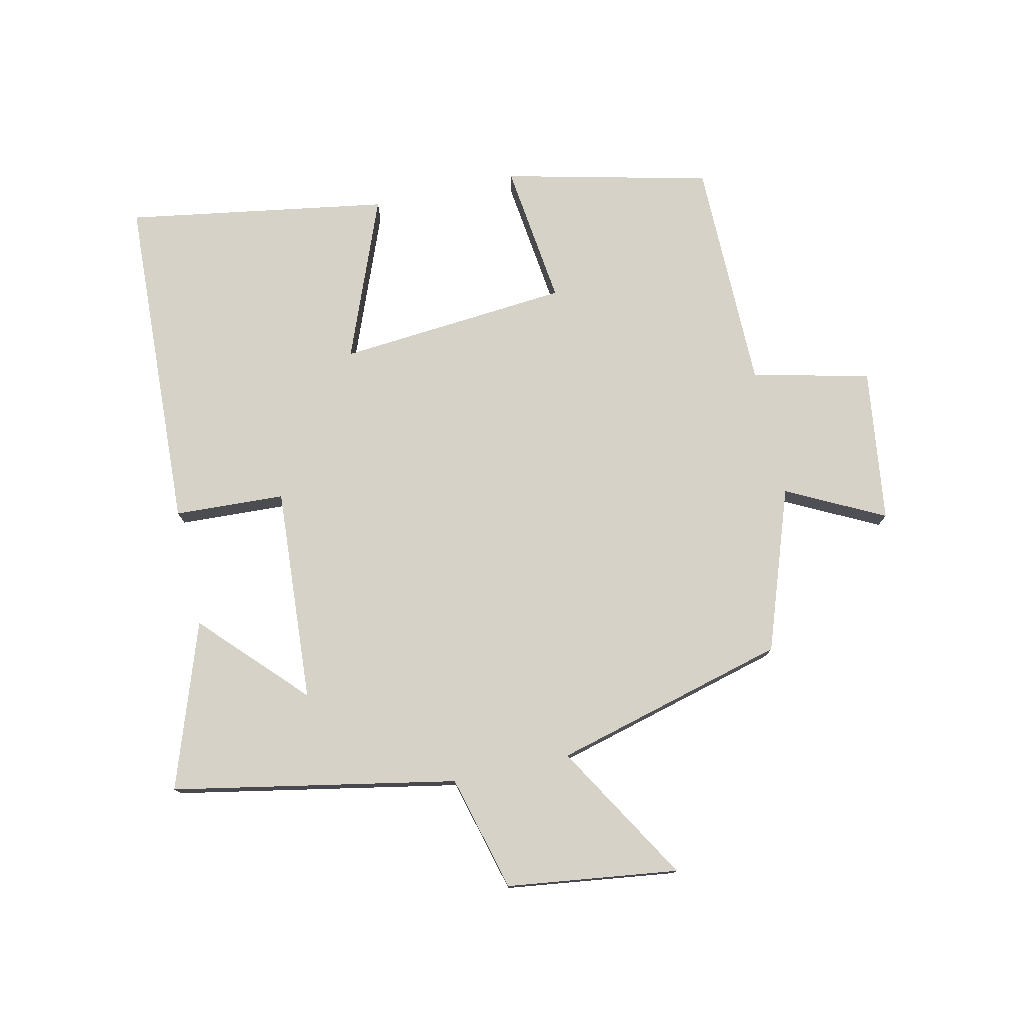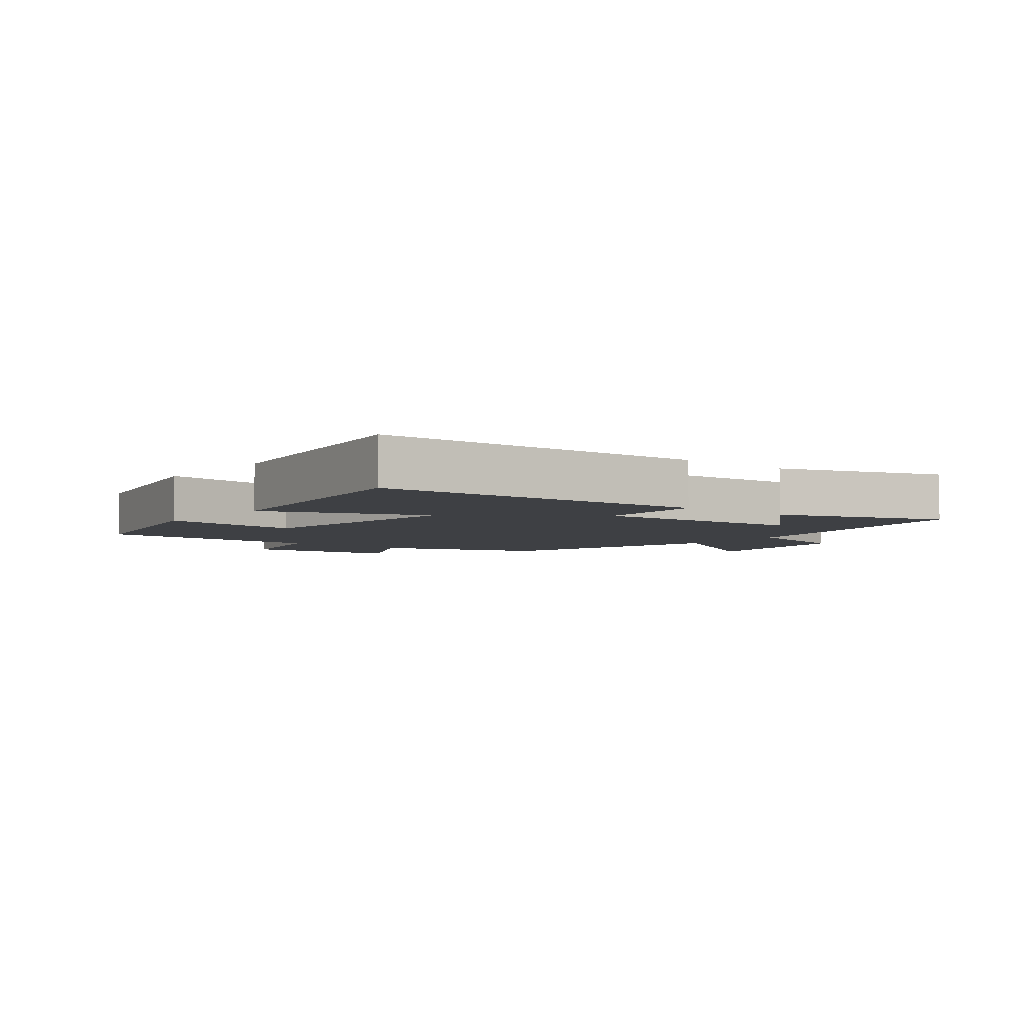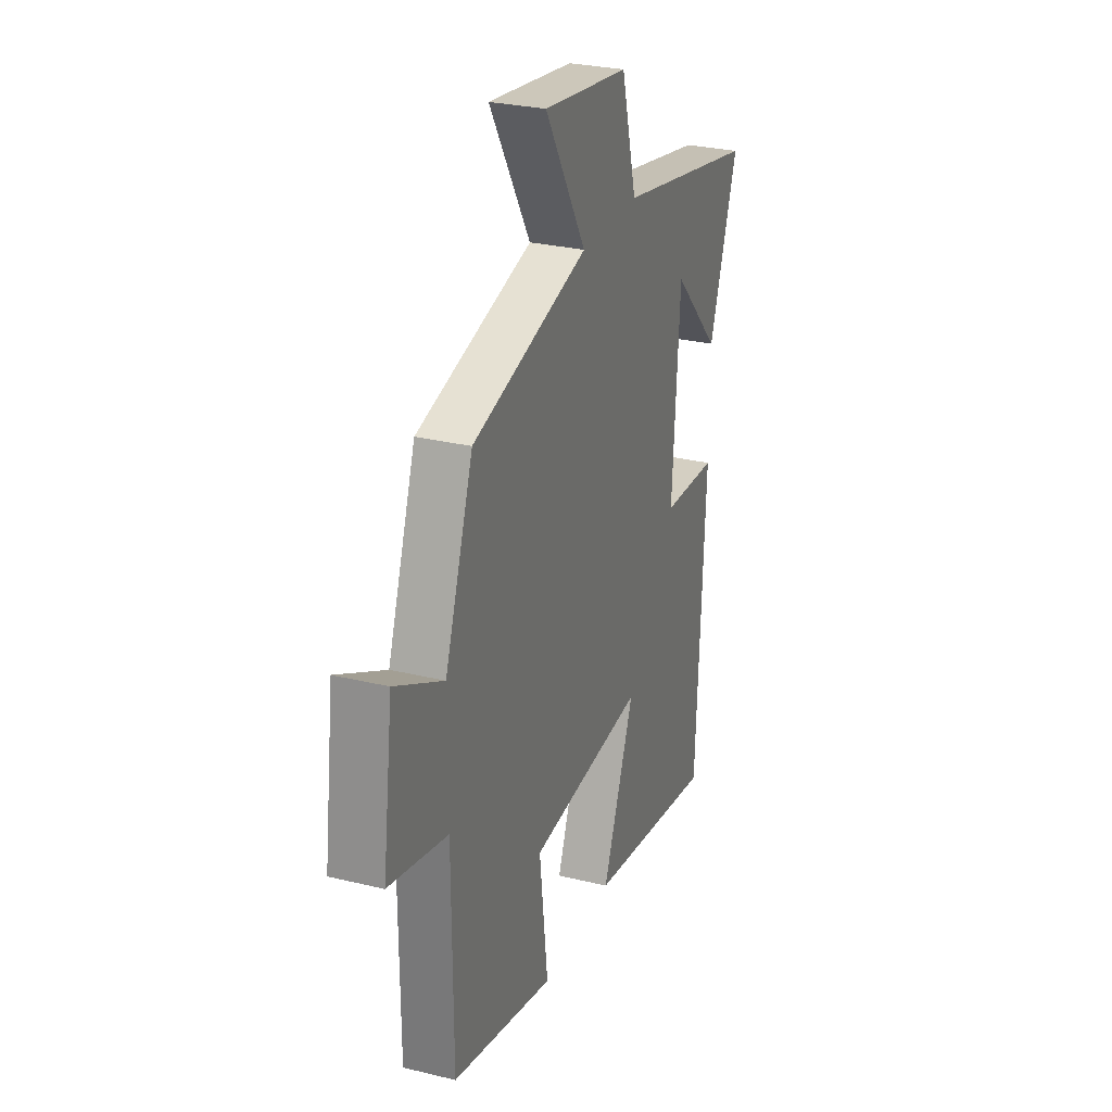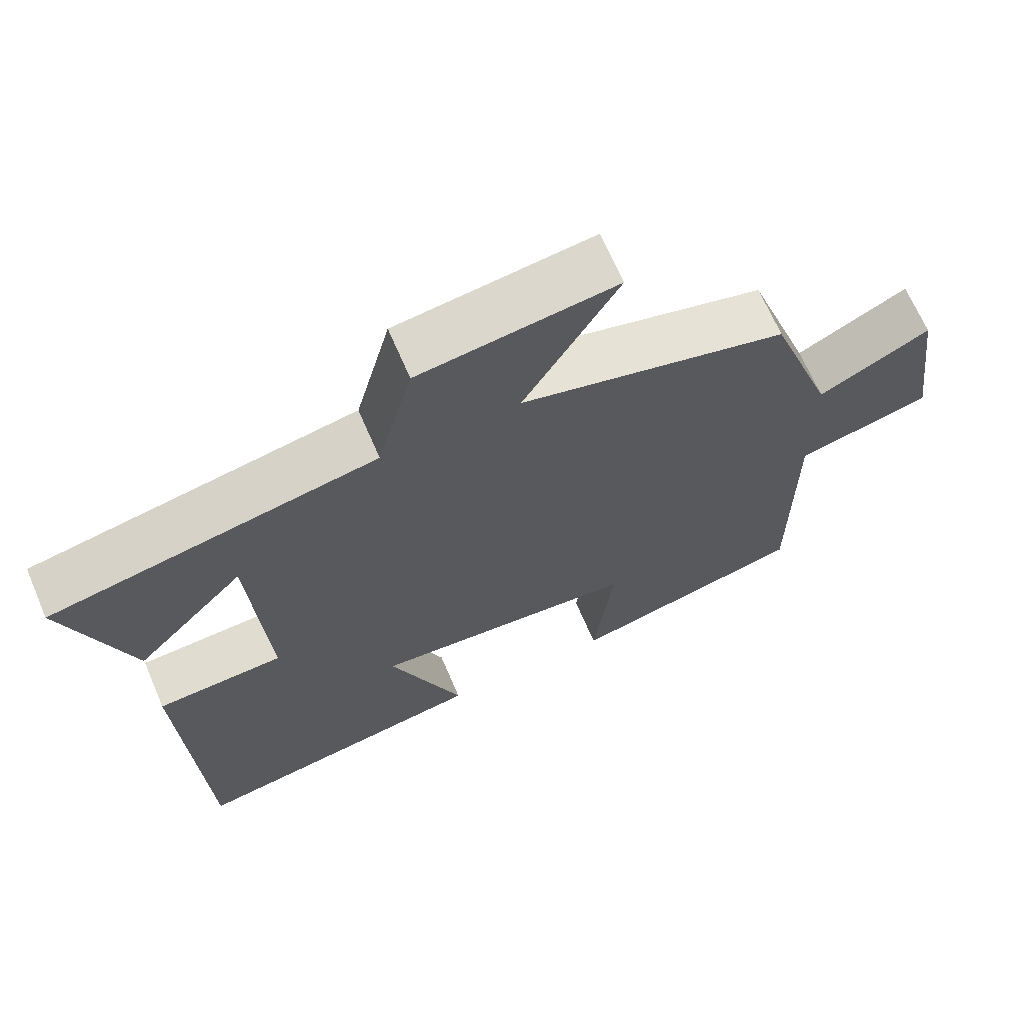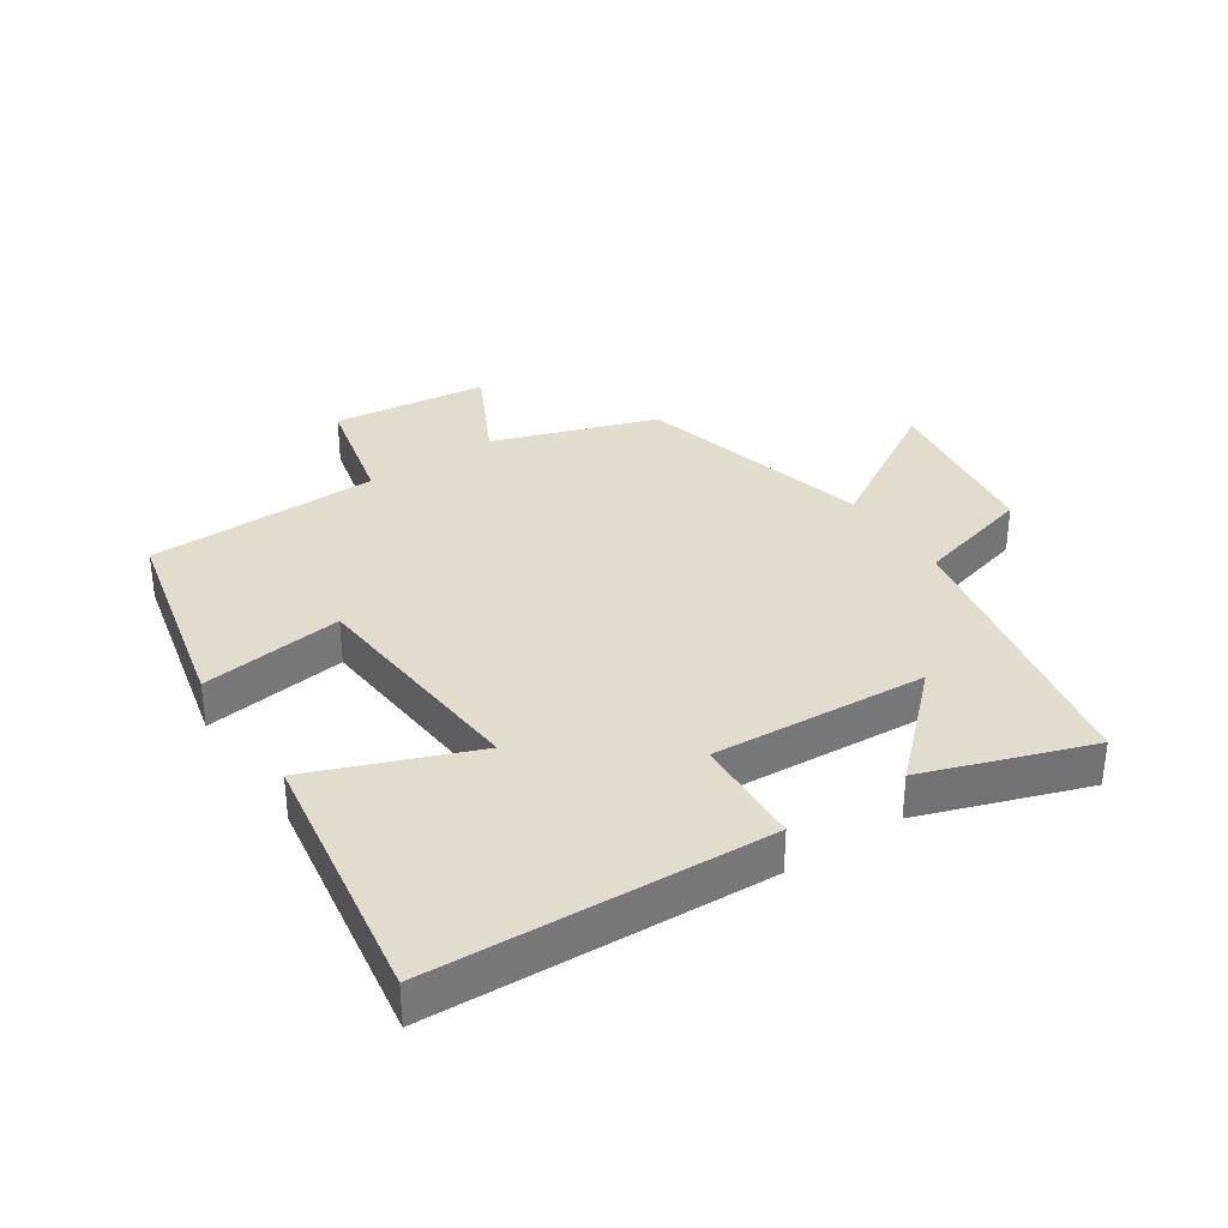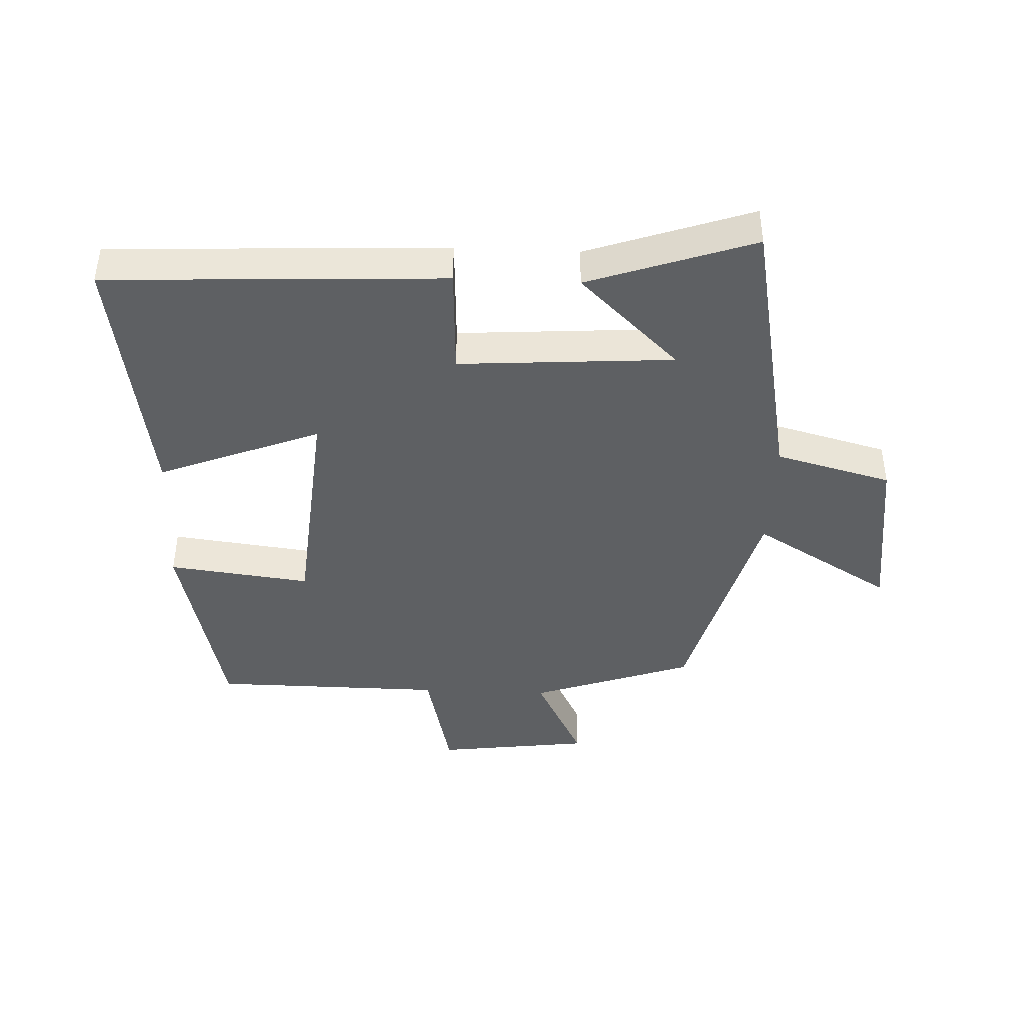
<metadata>
{"format":"obj","ext":"obj","renderer":"f3d","projection":"perspective","resolution":1024,"background":"white","views":[{"elev":77.3,"azim":-12.7,"up":"+Y"},{"elev":-4.7,"azim":-128.9,"up":"+Y"},{"elev":28.1,"azim":110.3,"up":"+Z"},{"elev":67.1,"azim":-23.2,"up":"+Z"},{"elev":34.6,"azim":-123.9,"up":"+Y"},{"elev":-42.4,"azim":-92.6,"up":"+Y"}]}
</metadata>
<code>
v -0.473 0.07 -0.568
v -0.5 0.07 -0.037
v -0.326 0.07 -0.028
v -0.35 0.07 0.31
v -0.5 0.07 0.153
v -0.591 0.07 0.413
v -0.144 0.07 0.5
v -0.096 0.07 0.683
v 0.174 0.07 0.719
v 0.044 0.07 0.5
v 0.411 0.07 0.403
v 0.5 0.07 0.149
v 0.653 0.07 0.227
v 0.685 0.07 -0.015
v 0.5 0.07 -0.059
v 0.498 0.07 -0.423
v 0.175 0.07 -0.5
v 0.202 0.07 -0.276
v -0.162 0.07 -0.246
v -0.061 0.07 -0.5
v -0.473 0 -0.568
v -0.5 0 -0.037
v -0.326 0 -0.028
v -0.35 0 0.31
v -0.5 0 0.153
v -0.591 0 0.413
v -0.144 0 0.5
v -0.096 0 0.683
v 0.174 0 0.719
v 0.044 0 0.5
v 0.411 0 0.403
v 0.5 0 0.149
v 0.653 0 0.227
v 0.685 0 -0.015
v 0.5 0 -0.059
v 0.498 0 -0.423
v 0.175 0 -0.5
v 0.202 0 -0.276
v -0.162 0 -0.246
v -0.061 0 -0.5
f 1 2 3
f 20 1 3
f 19 20 3
f 18 19 3 4
f 15 16 17 18
f 15 18 4
f 12 13 14 15
f 12 15 4
f 11 12 4
f 10 11 4
f 7 8 9 10
f 7 10 4
f 6 7 4
f 4 5 6
f 23 22 21
f 23 21 40
f 23 40 39
f 24 23 39 38
f 38 37 36 35
f 24 38 35
f 35 34 33 32
f 24 35 32
f 24 32 31
f 24 31 30
f 30 29 28 27
f 24 30 27
f 24 27 26
f 26 25 24
f 1 21 22 2
f 2 22 23 3
f 3 23 24 4
f 4 24 25 5
f 5 25 26 6
f 6 26 27 7
f 7 27 28 8
f 8 28 29 9
f 9 29 30 10
f 10 30 31 11
f 11 31 32 12
f 12 32 33 13
f 13 33 34 14
f 14 34 35 15
f 15 35 36 16
f 16 36 37 17
f 17 37 38 18
f 18 38 39 19
f 19 39 40 20
f 20 40 21 1

</code>
